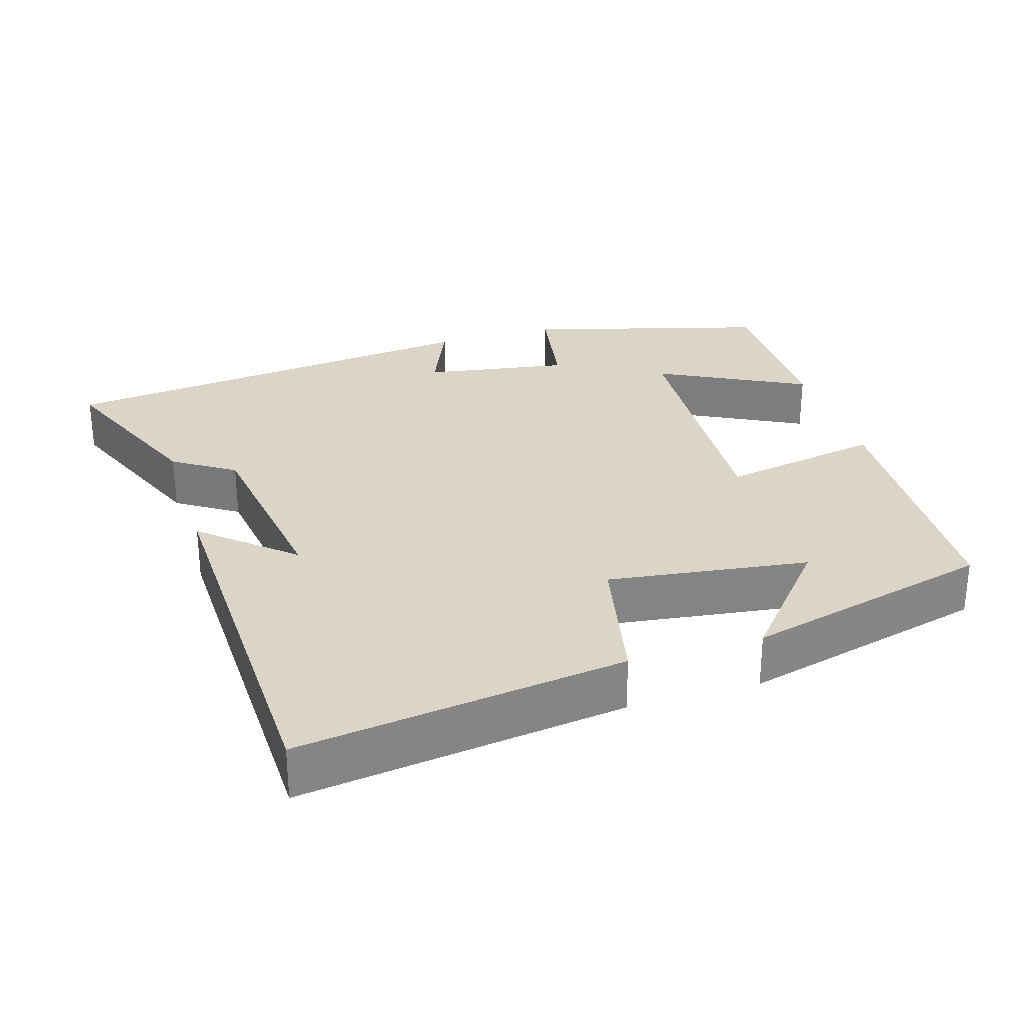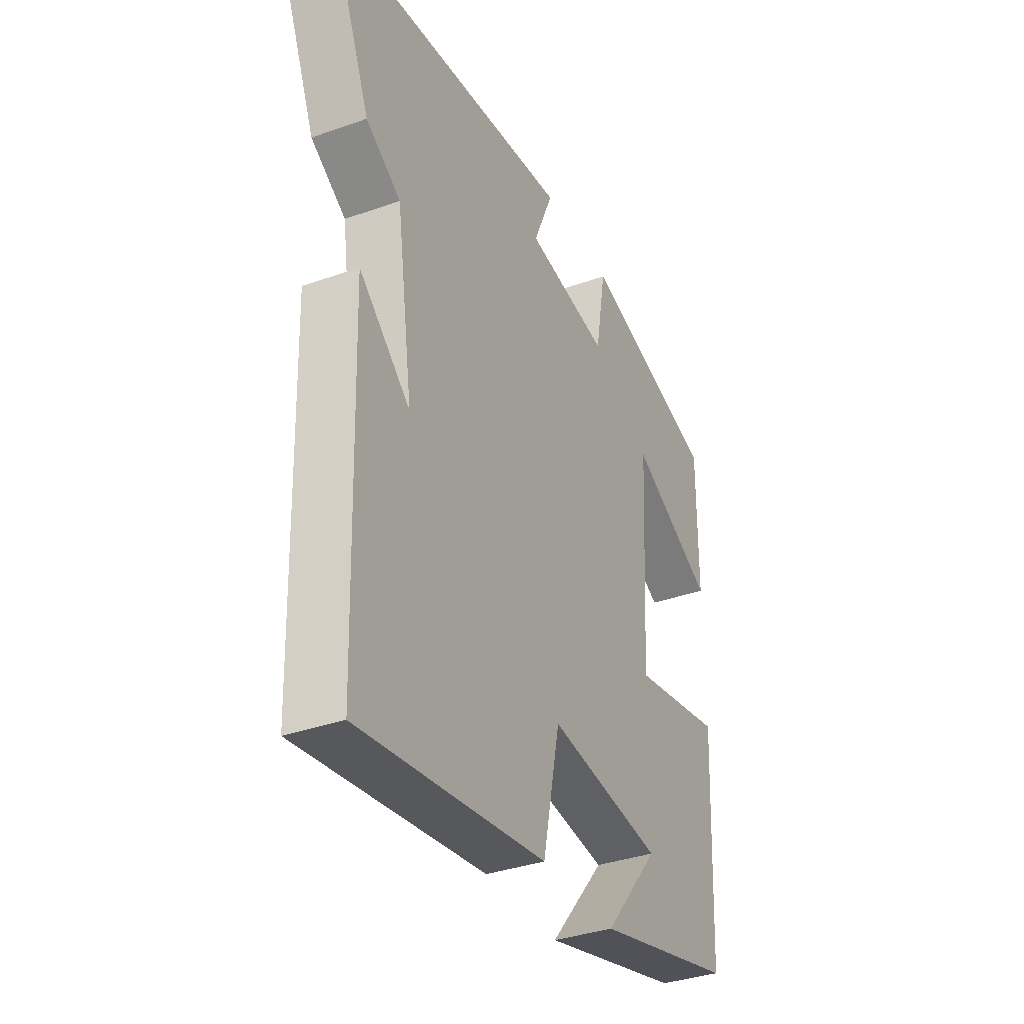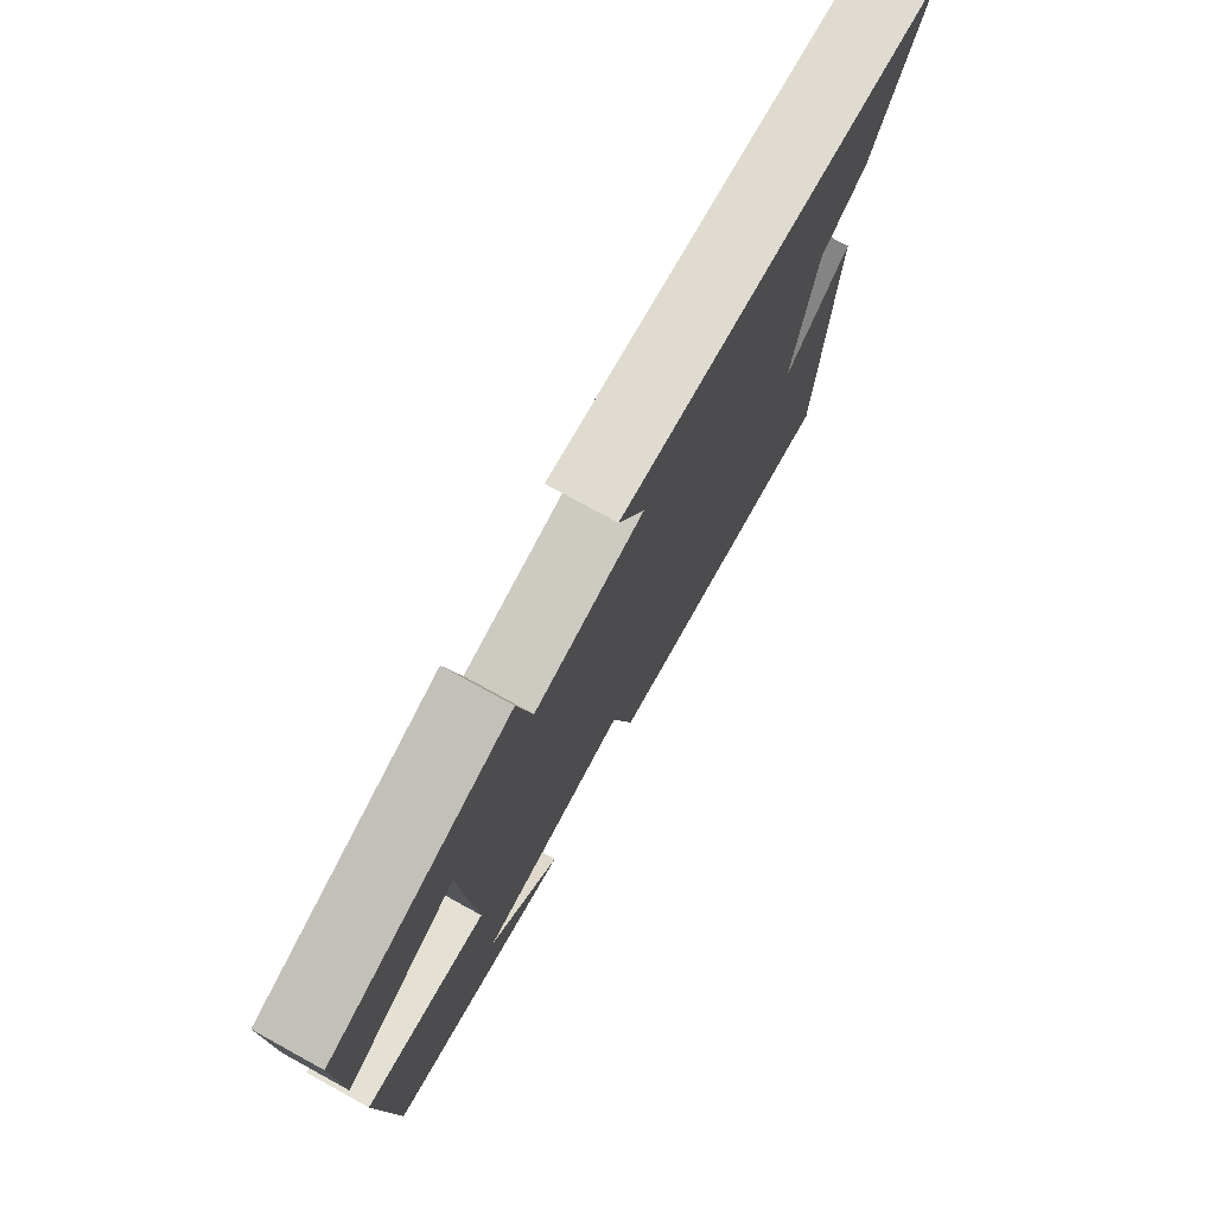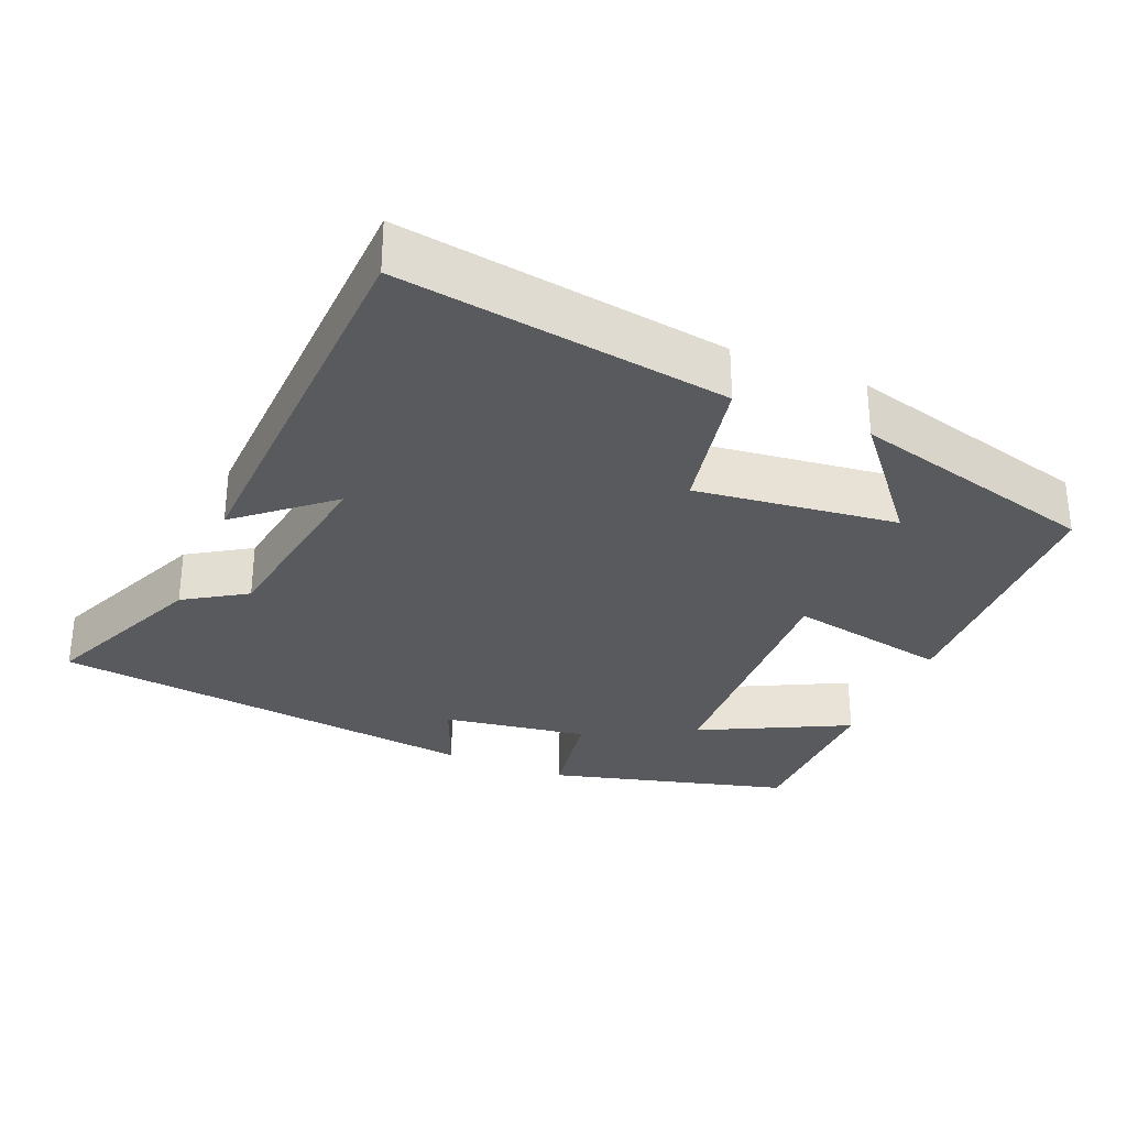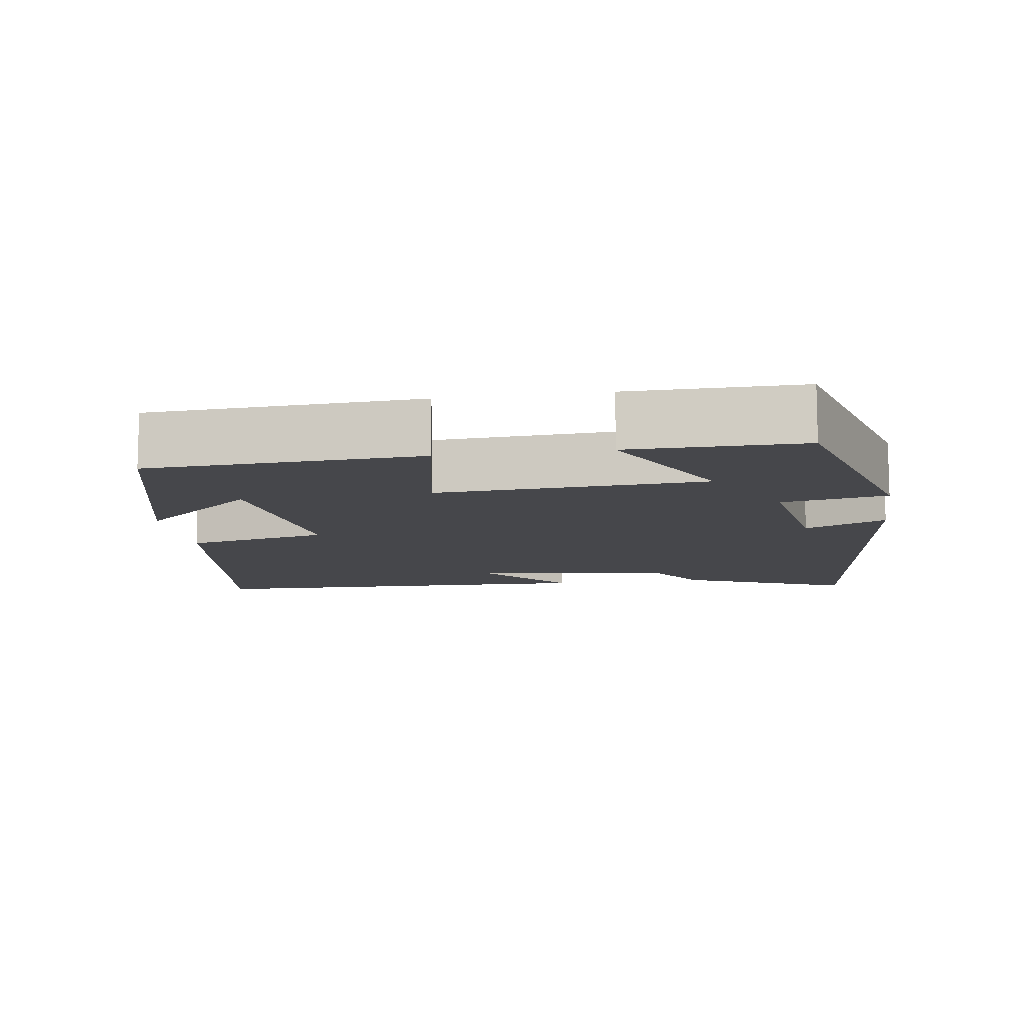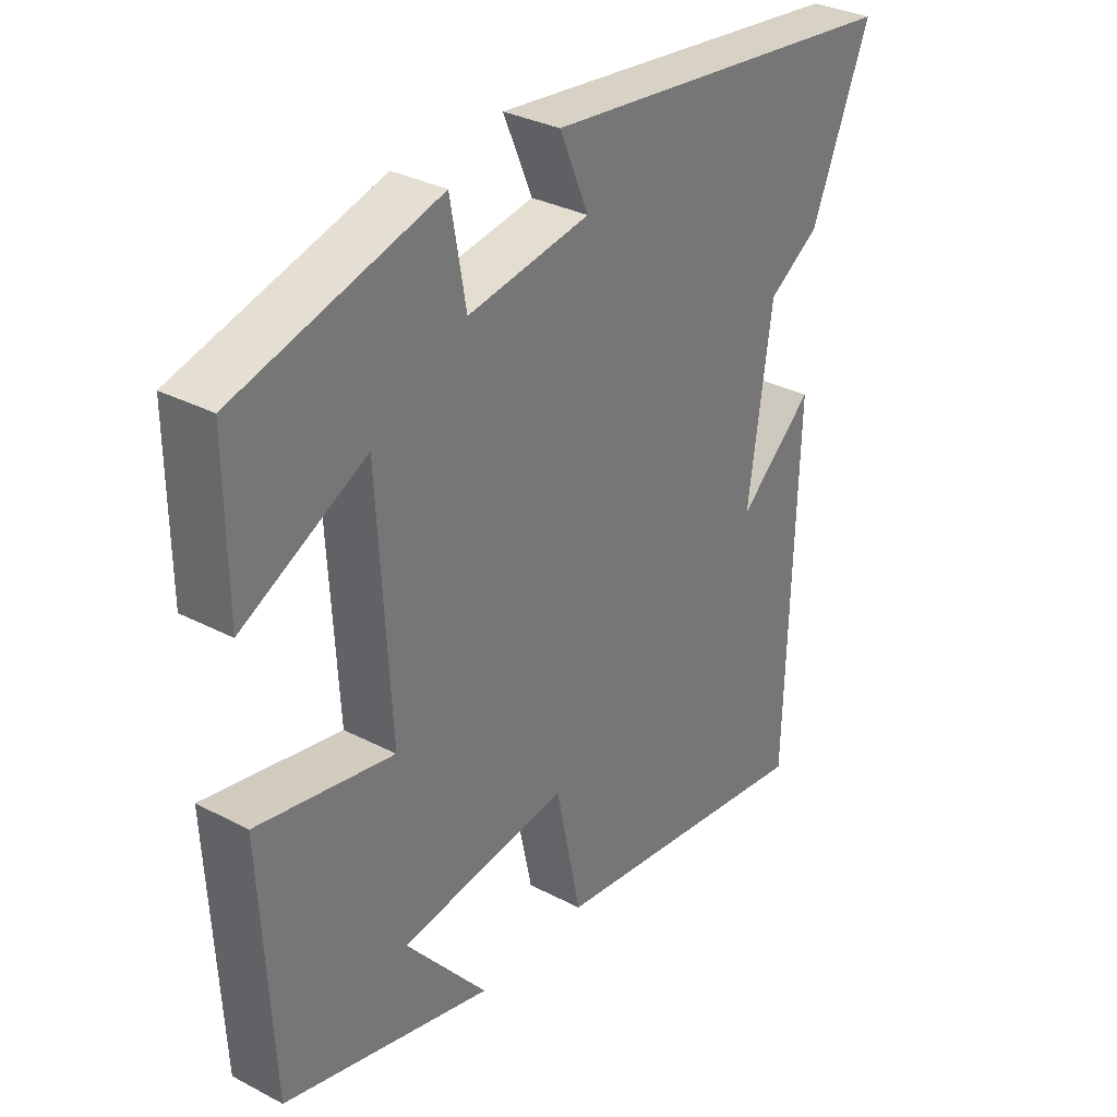
<metadata>
{"format":"obj","ext":"obj","renderer":"f3d","projection":"perspective","resolution":1024,"background":"white","views":[{"elev":29.0,"azim":163.0,"up":"+Y"},{"elev":-35.4,"azim":115.2,"up":"+Z"},{"elev":76.4,"azim":-61.3,"up":"+Z"},{"elev":-30.7,"azim":156.7,"up":"+Y"},{"elev":-10.8,"azim":-81.4,"up":"+Y"},{"elev":32.2,"azim":-53.8,"up":"+Z"}]}
</metadata>
<code>
v -0.482 0.07 -0.413
v -0.5 0.07 -0.045
v -0.28 0.07 -0.086
v -0.3 0.07 0.278
v -0.5 0.07 0.175
v -0.501 0.07 0.409
v -0.174 0.07 0.5
v -0.149 0.07 0.358
v 0.049 0.07 0.39
v 0.002 0.07 0.5
v 0.595 0.07 0.432
v 0.5 0.07 0.203
v 0.417 0.07 0.149
v 0.379 0.07 -0.121
v 0.5 0.07 -0.015
v 0.485 0.07 -0.561
v 0.039 0.07 -0.5
v -0.002 0.07 -0.306
v -0.276 0.07 -0.342
v -0.143 0.07 -0.5
v -0.482 0 -0.413
v -0.5 0 -0.045
v -0.28 0 -0.086
v -0.3 0 0.278
v -0.5 0 0.175
v -0.501 0 0.409
v -0.174 0 0.5
v -0.149 0 0.358
v 0.049 0 0.39
v 0.002 0 0.5
v 0.595 0 0.432
v 0.5 0 0.203
v 0.417 0 0.149
v 0.379 0 -0.121
v 0.5 0 -0.015
v 0.485 0 -0.561
v 0.039 0 -0.5
v -0.002 0 -0.306
v -0.276 0 -0.342
v -0.143 0 -0.5
f 19 20 1
f 16 17 18
f 14 15 16
f 14 16 18
f 13 14 18 19
f 11 12 13
f 10 11 13
f 9 10 13
f 8 9 13 19
f 6 7 8
f 5 6 8
f 4 5 8
f 3 4 8
f 19 1 2 3
f 3 8 19
f 21 40 39
f 38 37 36
f 36 35 34
f 38 36 34
f 39 38 34 33
f 33 32 31
f 33 31 30
f 33 30 29
f 39 33 29 28
f 28 27 26
f 28 26 25
f 28 25 24
f 28 24 23
f 23 22 21 39
f 39 28 23
f 1 21 22 2
f 2 22 23 3
f 3 23 24 4
f 4 24 25 5
f 5 25 26 6
f 6 26 27 7
f 7 27 28 8
f 8 28 29 9
f 9 29 30 10
f 10 30 31 11
f 11 31 32 12
f 12 32 33 13
f 13 33 34 14
f 14 34 35 15
f 15 35 36 16
f 16 36 37 17
f 17 37 38 18
f 18 38 39 19
f 19 39 40 20
f 20 40 21 1

</code>
